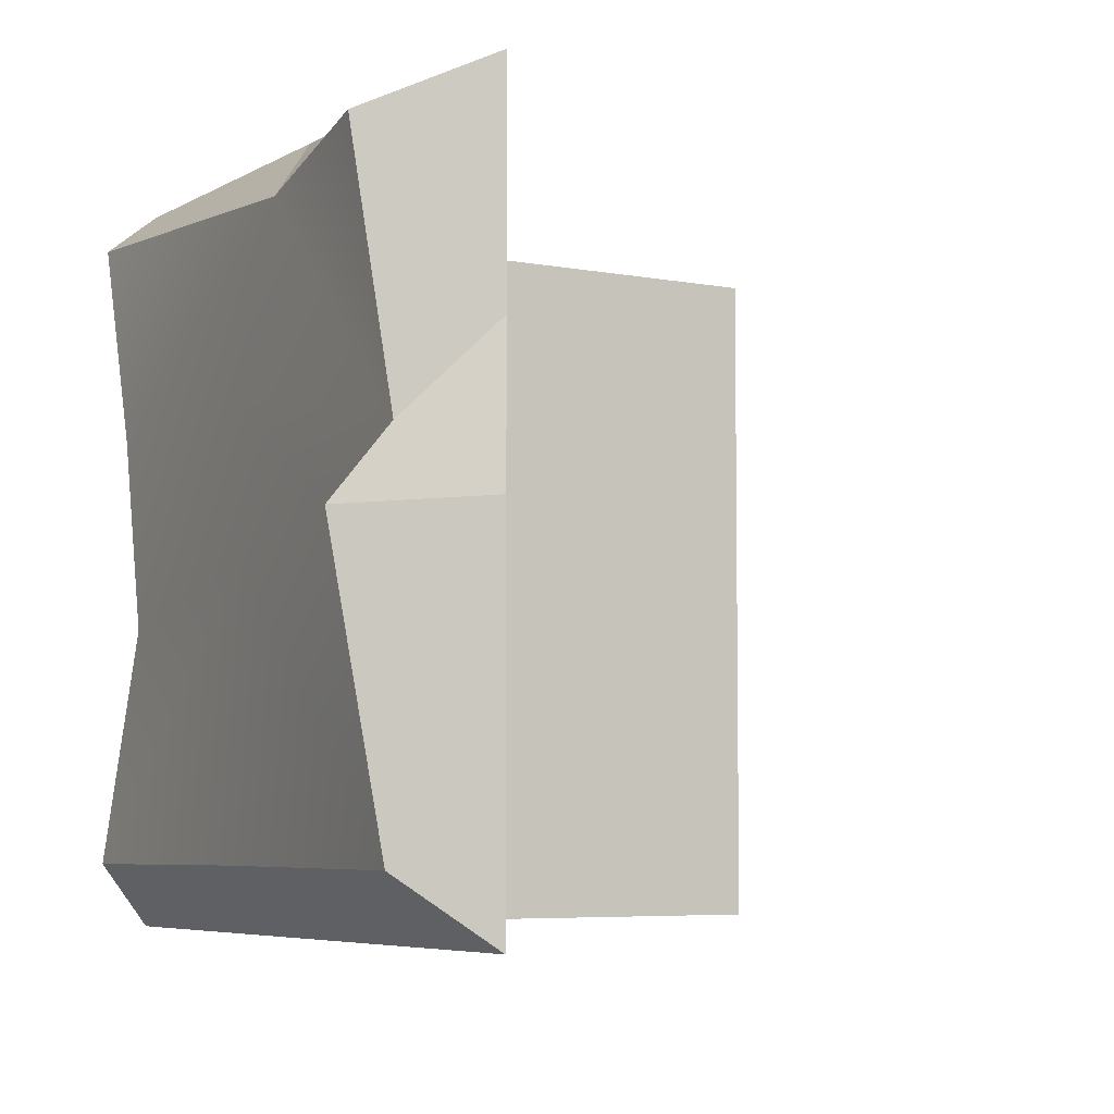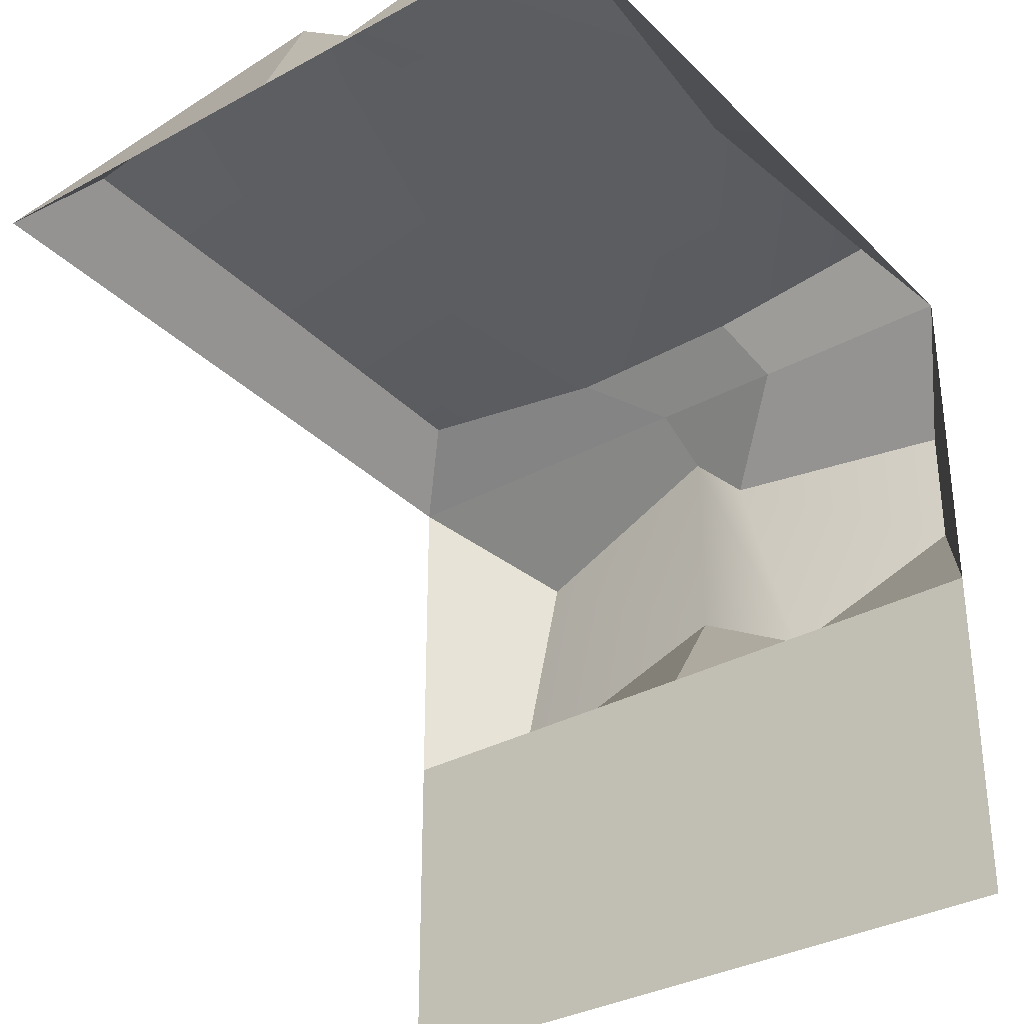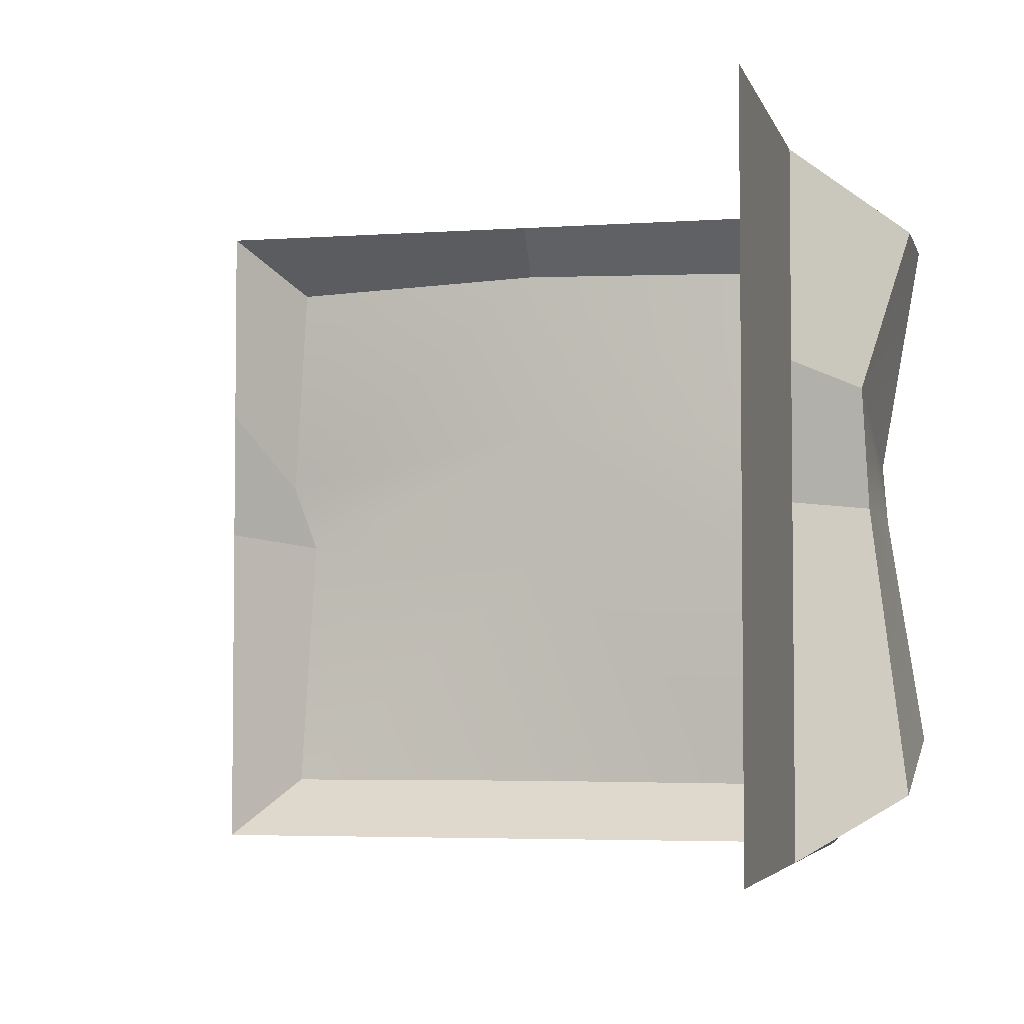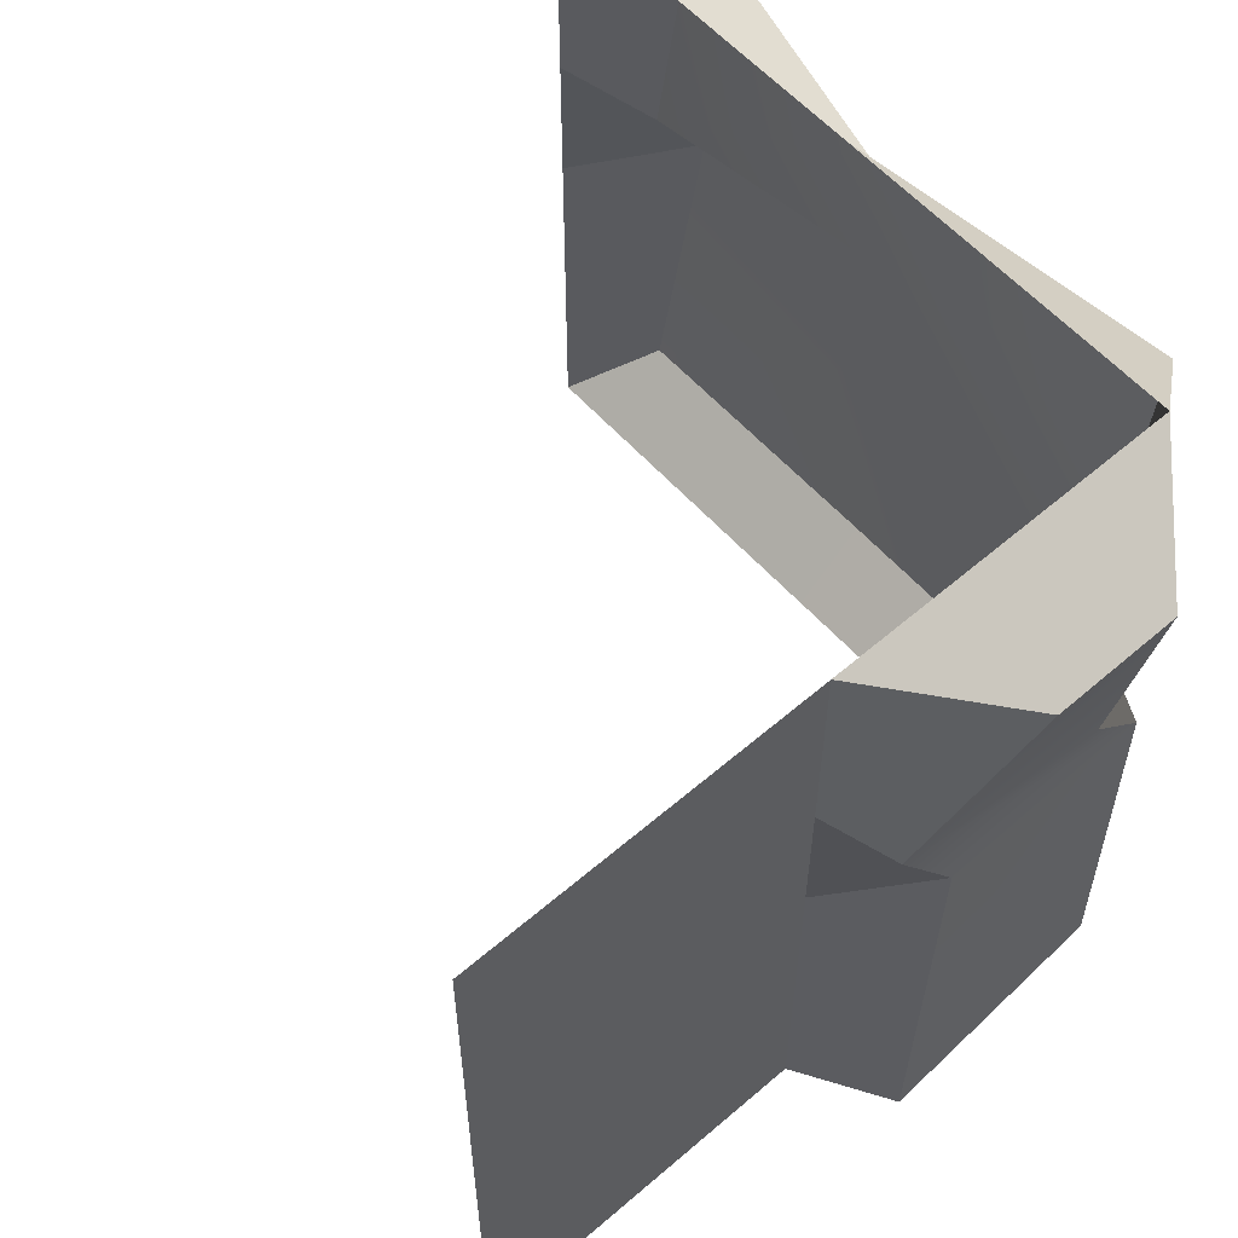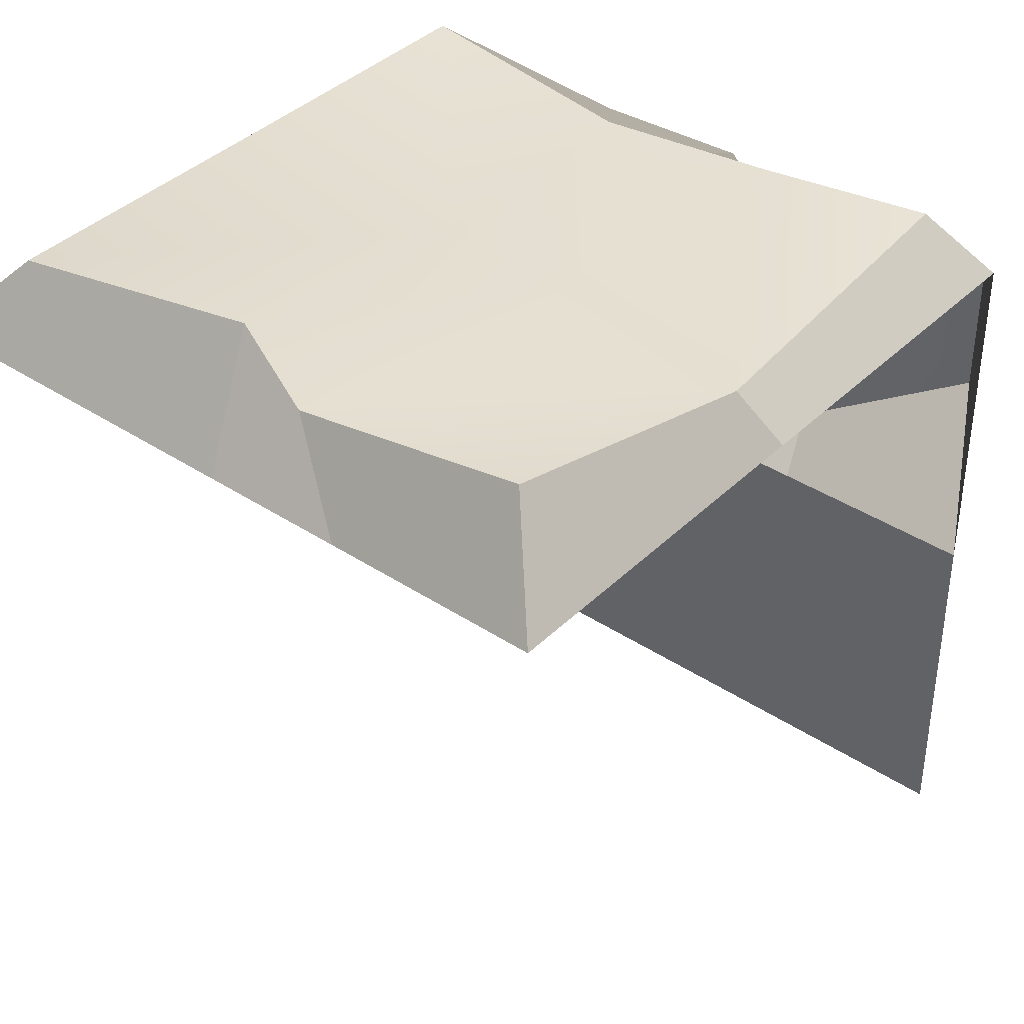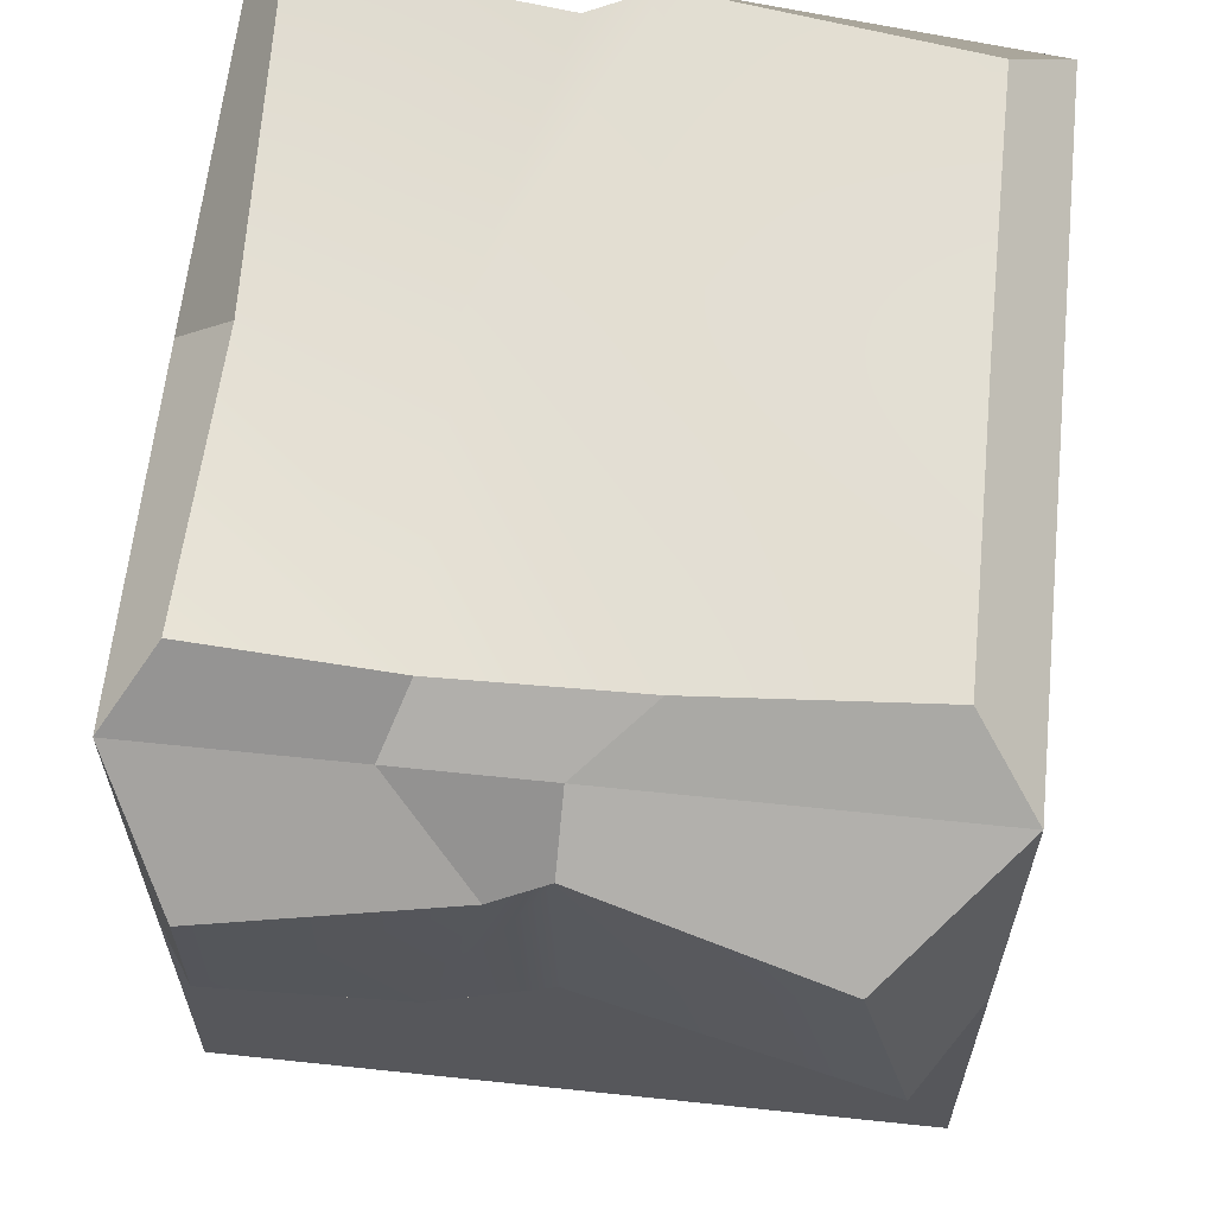
<metadata>
{"format":"obj","ext":"obj","renderer":"f3d","projection":"perspective","resolution":1024,"background":"white","views":[{"elev":-5.6,"azim":59.0,"up":"+Y"},{"elev":-33.4,"azim":126.9,"up":"+Z"},{"elev":-4.2,"azim":-166.7,"up":"+Y"},{"elev":58.7,"azim":-131.6,"up":"+Y"},{"elev":38.9,"azim":129.6,"up":"+Z"},{"elev":62.5,"azim":-83.9,"up":"+Z"}]}
</metadata>
<code>
v 0 0 4
v 4 0 4
v 0 4 4
v 4 4 4
v 0 4 0
v 0 0 0
v 0 2 4
v 4 2 4
v 4 2.8 4
v 0 2.8 4
v 2 0 4
v 2 4 4
v 0 4 2
v 0 0 2
v 0 2 2
v 0 2.8 2
v -0.6112 0.3681 2.184
v -0.3756 2 2.576
v -0.6112 0.6619 3.437
v -0.3756 2 3.816
v -0.3756 2.653 2.184
v -0.3756 2.318 3.491
v -0.6112 3.632 2.752
v -0.6112 3.632 3.476
v 2 2.682 4.405
v 2.03 1.85 4.379
v 3.65 1.947 4.71
v 3.704 2.337 4.405
v 2.002 0.3608 4.405
v 3.65 0.3578 4.405
v 2 3.704 4.196
v 3.704 3.704 4.64
v 0.2958 2.661 4.277
v 0.2958 3.704 4.405
v 0.3484 1.616 4.212
v 0.3484 0.3499 4.4
f 25 26 27 28
f 5 15 16
f 26 29 30 27
f 6 14 15 5
f 31 25 28 32
f 5 16 13
f 33 25 31 34
f 35 26 25 33
f 36 29 26 35
f 18 17 19 20
f 21 18 20 22
f 23 21 22 24
f 15 14 17 18
f 14 1 19 17
f 1 7 20 19
f 16 15 18 21
f 7 10 22 20
f 13 16 21 23
f 10 3 24 22
f 3 13 23 24
f 8 9 28 27
f 11 2 30 29
f 2 8 27 30
f 9 4 32 28
f 4 12 31 32
f 12 3 34 31
f 3 10 33 34
f 10 7 35 33
f 1 11 29 36
f 7 1 36 35

</code>
